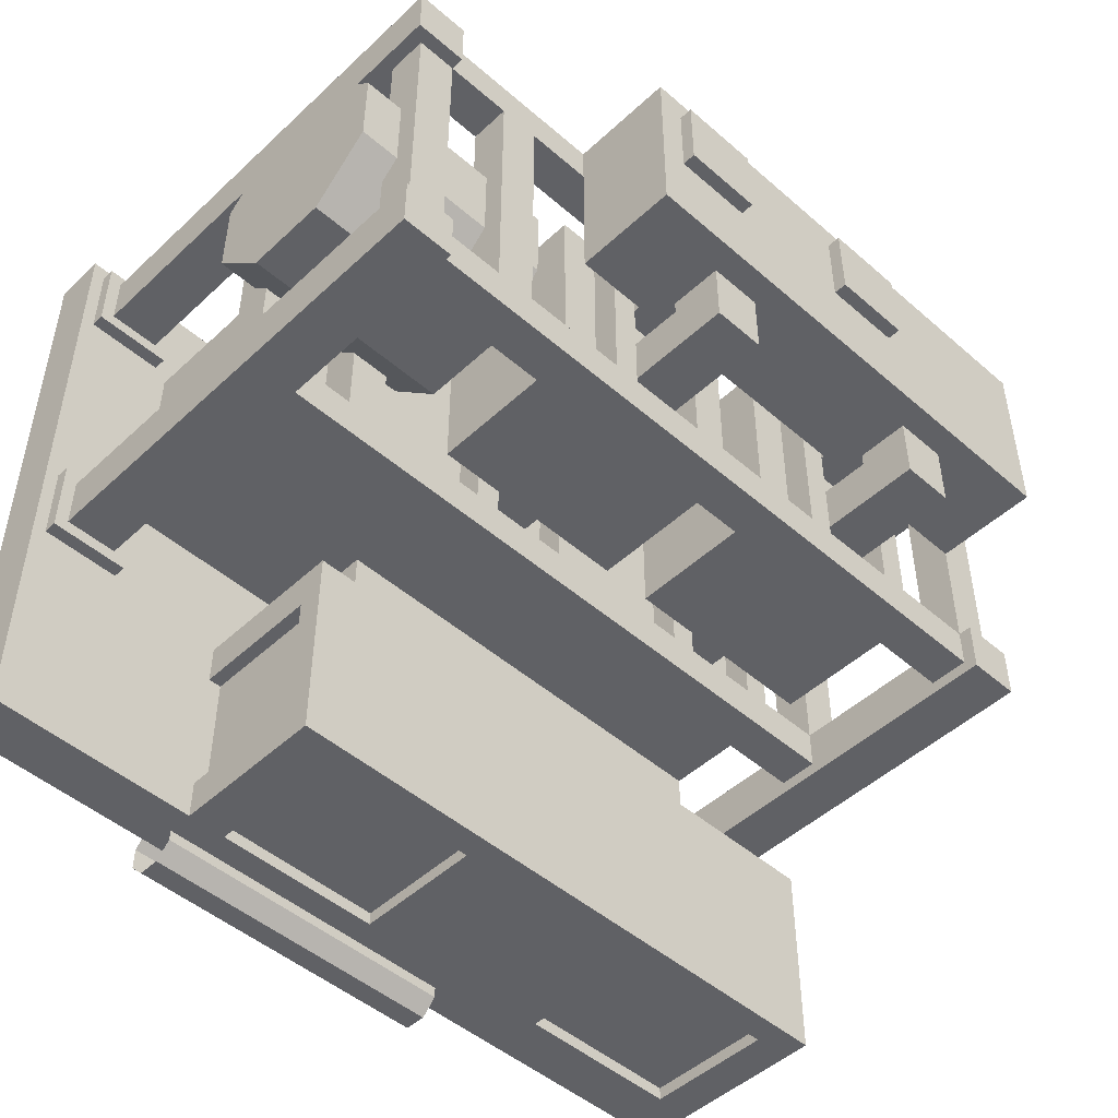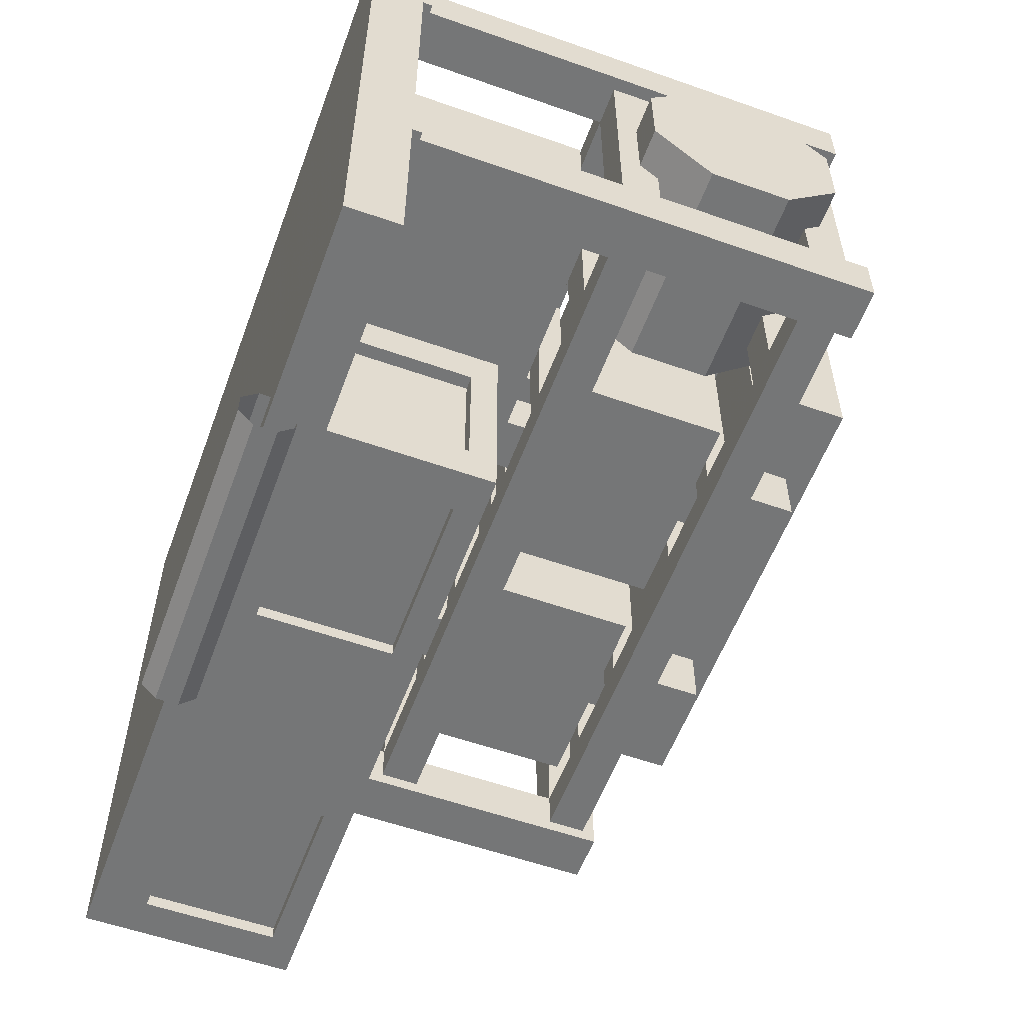
<metadata>
{"format":"obj","ext":"obj","renderer":"f3d","projection":"perspective","resolution":1024,"background":"white","views":[{"elev":-48.3,"azim":135.9,"up":"+Z"},{"elev":-56.7,"azim":69.8,"up":"+Z"}]}
</metadata>
<code>
o base
v 0.375 2.438 2.812
v 0.375 2.938 2.812
v 0.375 2.438 1.938
v 0.375 2.938 1.938
v 2.812 2.438 2.812
v 2.812 2.938 2.812
v 2.812 2.438 1.938
v 2.812 2.938 1.938
v 0.875 1.25 2.375
v 0.875 1.5 2.375
v 0.875 1.25 2.125
v 0.875 1.5 2.125
v 1.125 1.25 2.375
v 1.125 1.5 2.375
v 1.125 1.25 2.125
v 1.125 1.5 2.125
v 0.875 1.25 1.875
v 0.875 1.5 1.875
v 0.875 1.25 1.625
v 0.875 1.5 1.625
v 1.125 1.25 1.875
v 1.125 1.5 1.875
v 1.125 1.25 1.625
v 1.125 1.5 1.625
v 0.375 2.25 1.375
v 0.375 2.438 1.375
v 0.375 2.25 1.188
v 0.375 2.438 1.188
v 3.625 2.25 1.375
v 3.625 2.438 1.375
v 3.625 2.25 1.188
v 3.625 2.438 1.188
v 0.375 1.312 1.375
v 0.375 1.5 1.375
v 0.375 1.312 1.188
v 0.375 1.5 1.188
v 3.625 1.312 1.375
v 3.625 1.5 1.375
v 3.625 1.312 1.188
v 3.625 1.5 1.188
v 3.612 1.371 1.328
v 3.645 1.491 1.328
v 3.612 1.371 1.203
v 3.645 1.491 1.203
v 3.705 1.213 1.203
v 3.672 1.333 1.203
v 3.705 1.213 1.328
v 3.672 1.333 1.328
v 0.3281 0.2919 1.203
v 0.2952 0.4125 1.203
v 0.3281 0.2919 1.328
v 0.2952 0.4125 1.328
v 0.375 2.25 2.812
v 0.375 2.438 2.812
v 0.375 2.25 2.625
v 0.375 2.438 2.625
v 3.625 2.25 2.812
v 3.625 2.438 2.812
v 3.625 2.25 2.625
v 3.625 2.438 2.625
v 0.375 1.312 2.812
v 0.375 1.5 2.812
v 0.375 1.312 2.625
v 0.375 1.5 2.625
v 3.625 1.312 2.812
v 3.625 1.5 2.812
v 3.625 1.312 2.625
v 3.625 1.5 2.625
v 0.3555 2.259 2.766
v 0.3884 2.379 2.766
v 0.3555 2.259 2.641
v 0.3884 2.379 2.641
v 3.612 1.371 2.766
v 3.645 1.491 2.766
v 3.612 1.371 2.641
v 3.645 1.491 2.641
v 3.705 1.213 2.641
v 3.672 1.333 2.641
v 3.705 1.213 2.766
v 3.672 1.333 2.766
v 0.3281 0.2919 2.641
v 0.2952 0.4125 2.641
v 0.3281 0.2919 2.766
v 0.2952 0.4125 2.766
v 0 -0 3
v 0 0.25 3
v 0 -0 0
v 0 0.25 0
v 4 -0 3
v 4 0.25 3
v 4 -0 0
v 4 0.25 0
v 1 0.25 1
v 1 0.875 1
v 1 0.25 0
v 1 0.875 0
v 2 0.25 1
v 2 0.875 1
v 2 0.25 0
v 2 0.875 0
v 0 0.875 1
v 0 1 1
v 0 0.875 0
v 0 1 0
v 3 0.875 1
v 3 1 1
v 3 0.875 0
v 3 1 0
v 3 2.066 1.538
v 4 2.066 1.538
v 3 1.684 1.538
v 4 1.684 1.538
v 3 1.413 1.809
v 4 1.413 1.809
v 3 1.413 2.191
v 4 1.413 2.191
v 3 1.684 2.462
v 4 1.684 2.462
v 3 2.066 2.462
v 4 2.066 2.462
v 3 2.337 2.191
v 4 2.337 2.191
v 3 2.337 1.809
v 4 2.337 1.809
v 1.312 0.3125 3
v 1.312 0.6875 3
v 1.312 0.3125 2.938
v 1.312 0.6875 2.938
v 1.688 0.3125 3
v 1.688 0.6875 3
v 1.688 0.3125 2.938
v 1.688 0.6875 2.938
v 1 0.25 2.938
v 1 0.875 2.938
v 1 0.25 2.5
v 1 0.875 2.5
v 2 0.25 2.938
v 2 0.875 2.938
v 2 0.25 2.5
v 2 0.875 2.5
v 0.5 0.25 2.5
v 0.5 1.25 2.5
v 0.5 0.25 1.5
v 0.5 1.25 1.5
v 3.5 0.25 2.5
v 3.5 1.25 2.5
v 3.5 0.25 1.5
v 3.5 1.25 1.5
v 0.5 1.5 2.5
v 0.5 2.25 2.5
v 0.5 1.5 1.5
v 0.5 2.25 1.5
v 1.5 1.5 2.5
v 1.5 2.25 2.5
v 1.5 1.5 1.5
v 1.5 2.25 1.5
v 1.75 1.5 2.5
v 1.75 2.25 2.5
v 1.75 1.5 1.5
v 1.75 2.25 1.5
v 2.75 1.5 2.5
v 2.75 2.25 2.5
v 2.75 1.5 1.5
v 2.75 2.25 1.5
v 3.562 0.25 2.938
v 3.562 0.3125 2.938
v 3.562 0.25 2.562
v 3.562 0.3125 2.562
v 3.938 0.25 2.938
v 3.938 0.3125 2.938
v 3.938 0.25 2.562
v 3.938 0.3125 2.562
v 3.562 0.25 1.438
v 3.562 0.3125 1.438
v 3.562 0.25 1.062
v 3.562 0.3125 1.062
v 3.938 0.25 1.438
v 3.938 0.3125 1.438
v 3.938 0.25 1.062
v 3.938 0.3125 1.062
v 3.625 0.3125 1.375
v 3.625 2.5 1.375
v 3.625 0.3125 1.125
v 3.625 2.5 1.125
v 3.875 0.3125 1.375
v 3.875 2.5 1.375
v 3.875 0.3125 1.125
v 3.875 2.5 1.125
v 3.625 0.3125 2.875
v 3.625 2.5 2.875
v 3.625 0.3125 2.625
v 3.625 2.5 2.625
v 3.875 0.3125 2.875
v 3.875 2.5 2.875
v 3.875 0.3125 2.625
v 3.875 2.5 2.625
v 0.0625 0.25 2.938
v 0.0625 0.3125 2.938
v 0.0625 0.25 2.562
v 0.0625 0.3125 2.562
v 0.4375 0.25 2.938
v 0.4375 0.3125 2.938
v 0.4375 0.25 2.562
v 0.4375 0.3125 2.562
v 0.0625 0.25 1.438
v 0.0625 0.3125 1.438
v 0.0625 0.25 1.062
v 0.0625 0.3125 1.062
v 0.4375 0.25 1.438
v 0.4375 0.3125 1.438
v 0.4375 0.25 1.062
v 0.4375 0.3125 1.062
v 0.125 0.3125 1.375
v 0.125 2.5 1.375
v 0.125 0.3125 1.125
v 0.125 2.5 1.125
v 0.375 0.3125 1.375
v 0.375 2.5 1.375
v 0.375 0.3125 1.125
v 0.375 2.5 1.125
v 0.125 0.3125 2.875
v 0.125 2.5 2.875
v 0.125 0.3125 2.625
v 0.125 2.5 2.625
v 0.375 0.3125 2.875
v 0.375 2.5 2.875
v 0.375 0.3125 2.625
v 0.375 2.5 2.625
v 1.938 1.375 2.625
v 1.938 1.5 2.625
v 1.938 1.375 1.375
v 1.938 1.5 1.375
v 2.062 1.375 2.625
v 2.062 1.5 2.625
v 2.062 1.375 1.375
v 2.062 1.5 1.375
v 2.438 1.375 2.625
v 2.438 1.5 2.625
v 2.438 1.375 1.375
v 2.438 1.5 1.375
v 2.562 1.375 2.625
v 2.562 1.5 2.625
v 2.562 1.375 1.375
v 2.562 1.5 1.375
v 0.6875 1.375 2.625
v 0.6875 1.5 2.625
v 0.6875 1.375 1.375
v 0.6875 1.5 1.375
v 0.8125 1.375 2.625
v 0.8125 1.5 2.625
v 0.8125 1.375 1.375
v 0.8125 1.5 1.375
v 1.188 1.375 2.625
v 1.188 1.5 2.625
v 1.188 1.375 1.375
v 1.188 1.5 1.375
v 1.312 1.375 2.625
v 1.312 1.5 2.625
v 1.312 1.375 1.375
v 1.312 1.5 1.375
v 3.125 1.312 2.625
v 3.125 1.5 2.625
v 3.125 1.312 1.375
v 3.125 1.5 1.375
v 3.312 1.312 2.625
v 3.312 1.5 2.625
v 3.312 1.312 1.375
v 3.312 1.5 1.375
v 3.125 2.25 2.625
v 3.125 2.438 2.625
v 3.125 2.25 1.375
v 3.125 2.438 1.375
v 3.312 2.25 2.625
v 3.312 2.438 2.625
v 3.312 2.25 1.375
v 3.312 2.438 1.375
v 3.625 1.312 2.625
v 3.625 1.5 2.625
v 3.625 1.312 1.375
v 3.625 1.5 1.375
v 3.812 1.312 2.625
v 3.812 1.5 2.625
v 3.812 1.312 1.375
v 3.812 1.5 1.375
v 3.625 2.25 2.625
v 3.625 2.438 2.625
v 3.625 2.25 1.375
v 3.625 2.438 1.375
v 3.812 2.25 2.625
v 3.812 2.438 2.625
v 3.812 2.25 1.375
v 3.812 2.438 1.375
v 0.1875 1.312 2.625
v 0.1875 1.5 2.625
v 0.1875 1.312 1.375
v 0.1875 1.5 1.375
v 0.375 1.312 2.625
v 0.375 1.5 2.625
v 0.375 1.312 1.375
v 0.375 1.5 1.375
v 0.1875 2.25 2.625
v 0.1875 2.438 2.625
v 0.1875 2.25 1.375
v 0.1875 2.438 1.375
v 0.375 2.25 2.625
v 0.375 2.438 2.625
v 0.375 2.25 1.375
v 0.375 2.438 1.375
v 0.0625 0.25 0.9375
v 0.0625 0.875 0.9375
v 0.0625 0.25 0.0625
v 0.0625 0.875 0.0625
v 2.938 0.25 0.9375
v 2.938 0.875 0.9375
v 2.938 0.25 0.0625
v 2.938 0.875 0.0625
v 0 0.25 1
v 0 0.875 1
v 0 0.25 0.8125
v 0 0.875 0.8125
v 0.1875 0.25 1
v 0.1875 0.875 1
v 0.1875 0.25 0.8125
v 0.1875 0.875 0.8125
v 0 0.25 0.1875
v 0 0.875 0.1875
v 0 0.25 0
v 0 0.875 0
v 0.1875 0.25 0.1875
v 0.1875 0.875 0.1875
v 0.1875 0.25 0
v 0.1875 0.875 0
v 2.812 0.25 1
v 2.812 0.875 1
v 2.812 0.25 0.8125
v 2.812 0.875 0.8125
v 3 0.25 1
v 3 0.875 1
v 3 0.25 0.8125
v 3 0.875 0.8125
v 2.812 0.25 0.1875
v 2.812 0.875 0.1875
v 2.812 0.25 0
v 2.812 0.875 0
v 3 0.25 0.1875
v 3 0.875 0.1875
v 3 0.25 0
v 3 0.875 0
v 1.312 2.375 1.375
v 1.312 2.25 1.375
v 1.312 2.375 2.625
v 1.312 2.25 2.625
v 1.188 2.375 1.375
v 1.188 2.25 1.375
v 1.188 2.375 2.625
v 1.188 2.25 2.625
v 0.8125 2.375 1.375
v 0.8125 2.25 1.375
v 0.8125 2.375 2.625
v 0.8125 2.25 2.625
v 0.6875 2.375 1.375
v 0.6875 2.25 1.375
v 0.6875 2.375 2.625
v 0.6875 2.25 2.625
v 2.562 2.375 1.375
v 2.562 2.25 1.375
v 2.562 2.375 2.625
v 2.562 2.25 2.625
v 2.438 2.375 1.375
v 2.438 2.25 1.375
v 2.438 2.375 2.625
v 2.438 2.25 2.625
v 2.062 2.375 1.375
v 2.062 2.25 1.375
v 2.062 2.375 2.625
v 2.062 2.25 2.625
v 1.938 2.375 1.375
v 1.938 2.25 1.375
v 1.938 2.375 2.625
v 1.938 2.25 2.625
v 2.125 1.25 2.375
v 2.125 1.5 2.375
v 2.125 1.25 2.125
v 2.125 1.5 2.125
v 2.375 1.25 2.375
v 2.375 1.5 2.375
v 2.375 1.25 2.125
v 2.375 1.5 2.125
v 2.125 1.25 1.875
v 2.125 1.5 1.875
v 2.125 1.25 1.625
v 2.125 1.5 1.625
v 2.375 1.25 1.875
v 2.375 1.5 1.875
v 2.375 1.25 1.625
v 2.375 1.5 1.625
v -0 0.3125 0.3125
v -0 0.6875 0.3125
v 0.0625 0.3125 0.3125
v 0.0625 0.6875 0.3125
v -1e-06 0.3125 0.6875
v -1e-06 0.6875 0.6875
v 0.0625 0.3125 0.6875
v 0.0625 0.6875 0.6875
v 1.312 3 2.688
v 1.312 3 2.312
v 1.312 2.938 2.688
v 1.312 2.938 2.312
v 1.688 3 2.688
v 1.688 3 2.312
v 1.688 2.938 2.688
v 1.688 2.938 2.312
v 2.312 3 2.688
v 2.312 3 2.312
v 2.312 2.938 2.688
v 2.312 2.938 2.312
v 2.688 3 2.688
v 2.688 3 2.312
v 2.688 2.938 2.688
v 2.688 2.938 2.312
v 2.125 2.562 1.938
v 2.125 2.812 1.938
v 2.125 2.562 1.625
v 2.125 2.812 1.625
v 2.375 2.562 1.938
v 2.375 2.812 1.938
v 2.375 2.562 1.625
v 2.375 2.812 1.625
v 0.875 2.562 1.938
v 0.875 2.812 1.938
v 0.875 2.562 1.625
v 0.875 2.812 1.625
v 1.125 2.562 1.938
v 1.125 2.812 1.938
v 1.125 2.562 1.625
v 1.125 2.812 1.625
v 0.5 0.25 1.5
v 0.5 0.75 1.5
v 0.5 0.25 0.9375
v 0.5 0.75 0.9375
v 2.625 0.25 1.5
v 2.625 0.75 1.5
v 2.625 0.25 0.9375
v 2.625 0.75 0.9375
v 0.875 2.25 2.375
v 0.875 2.5 2.375
v 0.875 2.25 2.125
v 0.875 2.5 2.125
v 1.125 2.25 2.375
v 1.125 2.5 2.375
v 1.125 2.25 2.125
v 1.125 2.5 2.125
v 0.875 2.25 1.875
v 0.875 2.562 1.875
v 0.875 2.25 1.625
v 0.875 2.562 1.625
v 1.125 2.25 1.875
v 1.125 2.562 1.875
v 1.125 2.25 1.625
v 1.125 2.562 1.625
v 2.125 2.25 2.375
v 2.125 2.5 2.375
v 2.125 2.25 2.125
v 2.125 2.5 2.125
v 2.375 2.25 2.375
v 2.375 2.5 2.375
v 2.375 2.25 2.125
v 2.375 2.5 2.125
v 2.125 2.25 1.875
v 2.125 2.562 1.875
v 2.125 2.25 1.625
v 2.125 2.562 1.625
v 2.375 2.25 1.875
v 2.375 2.562 1.875
v 2.375 2.25 1.625
v 2.375 2.562 1.625
f 2 3 1
f 4 7 3
f 8 5 7
f 6 1 5
f 7 1 3
f 4 6 8
f 10 11 9
f 12 15 11
f 16 13 15
f 14 9 13
f 18 19 17
f 20 23 19
f 24 21 23
f 22 17 21
f 26 27 25
f 28 31 27
f 30 25 29
f 31 25 27
f 28 30 32
f 36 39 35
f 38 33 37
f 39 33 35
f 36 38 40
f 44 41 43
f 46 47 45
f 52 49 51
f 56 59 55
f 58 53 57
f 59 53 55
f 56 58 60
f 64 67 63
f 66 61 65
f 67 61 63
f 64 66 68
f 70 71 69
f 76 73 75
f 78 79 77
f 84 81 83
f 86 87 85
f 88 91 87
f 92 89 91
f 90 85 89
f 91 85 87
f 88 90 92
f 94 95 93
f 96 99 95
f 100 97 99
f 98 93 97
f 102 103 101
f 104 107 103
f 108 105 107
f 106 101 105
f 107 101 103
f 104 106 108
f 109 112 111
f 112 113 111
f 114 115 113
f 116 117 115
f 118 119 117
f 120 121 119
f 116 114 122
f 122 123 121
f 124 109 123
f 121 123 115
f 126 127 125
f 132 129 131
f 130 125 129
f 131 125 127
f 128 130 132
f 134 135 133
f 140 137 139
f 138 133 137
f 136 138 140
f 142 143 141
f 144 147 143
f 148 145 147
f 146 141 145
f 144 146 148
f 150 151 149
f 152 155 151
f 156 153 155
f 153 150 149
f 155 149 151
f 156 150 154
f 158 159 157
f 159 164 163
f 164 161 163
f 162 157 161
f 163 157 159
f 160 162 164
f 166 167 165
f 168 171 167
f 172 169 171
f 170 165 169
f 168 170 172
f 174 175 173
f 176 179 175
f 180 177 179
f 178 173 177
f 176 178 180
f 182 183 181
f 184 187 183
f 188 185 187
f 186 181 185
f 184 186 188
f 190 191 189
f 192 195 191
f 196 193 195
f 194 189 193
f 192 194 196
f 198 199 197
f 200 203 199
f 204 201 203
f 202 197 201
f 200 202 204
f 206 207 205
f 208 211 207
f 212 209 211
f 210 205 209
f 208 210 212
f 214 215 213
f 216 219 215
f 220 217 219
f 218 213 217
f 216 218 220
f 222 223 221
f 224 227 223
f 228 225 227
f 226 221 225
f 224 226 228
f 230 231 229
f 236 233 235
f 235 229 231
f 232 234 236
f 238 239 237
f 244 241 243
f 243 237 239
f 240 242 244
f 246 247 245
f 252 249 251
f 251 245 247
f 248 250 252
f 254 255 253
f 260 257 259
f 259 253 255
f 256 258 260
f 262 263 261
f 268 265 267
f 267 261 263
f 264 266 268
f 270 271 269
f 276 273 275
f 275 269 271
f 272 274 276
f 278 279 277
f 284 281 283
f 283 277 279
f 280 282 284
f 286 287 285
f 292 289 291
f 291 285 287
f 288 290 292
f 294 295 293
f 300 297 299
f 299 293 295
f 296 298 300
f 302 303 301
f 308 305 307
f 307 301 303
f 304 306 308
f 310 311 309
f 312 315 311
f 316 313 315
f 314 309 313
f 318 319 317
f 320 323 319
f 324 321 323
f 322 317 321
f 326 327 325
f 328 331 327
f 332 329 331
f 330 325 329
f 334 335 333
f 336 339 335
f 340 337 339
f 338 333 337
f 342 343 341
f 344 347 343
f 348 345 347
f 346 341 345
f 353 351 349
f 350 356 354
f 349 352 350
f 355 354 356
f 361 359 357
f 358 364 362
f 357 360 358
f 363 362 364
f 369 367 365
f 366 372 370
f 365 368 366
f 371 370 372
f 377 375 373
f 374 380 378
f 373 376 374
f 379 378 380
f 382 383 381
f 384 387 383
f 388 385 387
f 386 381 385
f 390 391 389
f 392 395 391
f 396 393 395
f 394 389 393
f 398 399 397
f 404 401 403
f 402 397 401
f 403 397 399
f 400 402 404
f 406 407 405
f 412 409 411
f 410 405 409
f 411 405 407
f 408 410 412
f 414 415 413
f 420 417 419
f 418 413 417
f 419 413 415
f 416 418 420
f 422 423 421
f 424 427 423
f 428 425 427
f 427 421 423
f 424 426 428
f 430 431 429
f 432 435 431
f 436 433 435
f 435 429 431
f 432 434 436
f 438 439 437
f 444 441 443
f 440 442 444
f 446 447 445
f 448 451 447
f 452 449 451
f 450 445 449
f 454 455 453
f 456 459 455
f 460 457 459
f 458 453 457
f 462 463 461
f 464 467 463
f 468 465 467
f 466 461 465
f 470 471 469
f 472 475 471
f 476 473 475
f 474 469 473
f 2 4 3
f 4 8 7
f 8 6 5
f 6 2 1
f 7 5 1
f 4 2 6
f 10 12 11
f 12 16 15
f 16 14 13
f 14 10 9
f 18 20 19
f 20 24 23
f 24 22 21
f 22 18 17
f 26 28 27
f 28 32 31
f 30 26 25
f 31 29 25
f 28 26 30
f 36 40 39
f 38 34 33
f 39 37 33
f 36 34 38
f 44 42 41
f 46 48 47
f 52 50 49
f 56 60 59
f 58 54 53
f 59 57 53
f 56 54 58
f 64 68 67
f 66 62 61
f 67 65 61
f 64 62 66
f 70 72 71
f 76 74 73
f 78 80 79
f 84 82 81
f 86 88 87
f 88 92 91
f 92 90 89
f 90 86 85
f 91 89 85
f 88 86 90
f 94 96 95
f 96 100 99
f 100 98 97
f 98 94 93
f 102 104 103
f 104 108 107
f 108 106 105
f 106 102 101
f 107 105 101
f 104 102 106
f 109 110 112
f 112 114 113
f 114 116 115
f 116 118 117
f 118 120 119
f 120 122 121
f 114 112 110
f 110 124 114
f 124 122 114
f 122 120 118
f 118 116 122
f 122 124 123
f 124 110 109
f 123 109 111
f 111 113 123
f 113 115 123
f 115 117 119
f 119 121 115
f 126 128 127
f 132 130 129
f 130 126 125
f 131 129 125
f 128 126 130
f 134 136 135
f 140 138 137
f 138 134 133
f 136 134 138
f 142 144 143
f 144 148 147
f 148 146 145
f 146 142 141
f 144 142 146
f 150 152 151
f 152 156 155
f 156 154 153
f 153 154 150
f 155 153 149
f 156 152 150
f 158 160 159
f 159 160 164
f 164 162 161
f 162 158 157
f 163 161 157
f 160 158 162
f 166 168 167
f 168 172 171
f 172 170 169
f 170 166 165
f 168 166 170
f 174 176 175
f 176 180 179
f 180 178 177
f 178 174 173
f 176 174 178
f 182 184 183
f 184 188 187
f 188 186 185
f 186 182 181
f 184 182 186
f 190 192 191
f 192 196 195
f 196 194 193
f 194 190 189
f 192 190 194
f 198 200 199
f 200 204 203
f 204 202 201
f 202 198 197
f 200 198 202
f 206 208 207
f 208 212 211
f 212 210 209
f 210 206 205
f 208 206 210
f 214 216 215
f 216 220 219
f 220 218 217
f 218 214 213
f 216 214 218
f 222 224 223
f 224 228 227
f 228 226 225
f 226 222 221
f 224 222 226
f 230 232 231
f 236 234 233
f 235 233 229
f 232 230 234
f 238 240 239
f 244 242 241
f 243 241 237
f 240 238 242
f 246 248 247
f 252 250 249
f 251 249 245
f 248 246 250
f 254 256 255
f 260 258 257
f 259 257 253
f 256 254 258
f 262 264 263
f 268 266 265
f 267 265 261
f 264 262 266
f 270 272 271
f 276 274 273
f 275 273 269
f 272 270 274
f 278 280 279
f 284 282 281
f 283 281 277
f 280 278 282
f 286 288 287
f 292 290 289
f 291 289 285
f 288 286 290
f 294 296 295
f 300 298 297
f 299 297 293
f 296 294 298
f 302 304 303
f 308 306 305
f 307 305 301
f 304 302 306
f 310 312 311
f 312 316 315
f 316 314 313
f 314 310 309
f 318 320 319
f 320 324 323
f 324 322 321
f 322 318 317
f 326 328 327
f 328 332 331
f 332 330 329
f 330 326 325
f 334 336 335
f 336 340 339
f 340 338 337
f 338 334 333
f 342 344 343
f 344 348 347
f 348 346 345
f 346 342 341
f 353 355 351
f 350 352 356
f 349 351 352
f 355 353 354
f 361 363 359
f 358 360 364
f 357 359 360
f 363 361 362
f 369 371 367
f 366 368 372
f 365 367 368
f 371 369 370
f 377 379 375
f 374 376 380
f 373 375 376
f 379 377 378
f 382 384 383
f 384 388 387
f 388 386 385
f 386 382 381
f 390 392 391
f 392 396 395
f 396 394 393
f 394 390 389
f 398 400 399
f 404 402 401
f 402 398 397
f 403 401 397
f 400 398 402
f 406 408 407
f 412 410 409
f 410 406 405
f 411 409 405
f 408 406 410
f 414 416 415
f 420 418 417
f 418 414 413
f 419 417 413
f 416 414 418
f 422 424 423
f 424 428 427
f 428 426 425
f 427 425 421
f 424 422 426
f 430 432 431
f 432 436 435
f 436 434 433
f 435 433 429
f 432 430 434
f 438 440 439
f 444 442 441
f 440 438 442
f 446 448 447
f 448 452 451
f 452 450 449
f 450 446 445
f 454 456 455
f 456 460 459
f 460 458 457
f 458 454 453
f 462 464 463
f 464 468 467
f 468 466 465
f 466 462 461
f 470 472 471
f 472 476 475
f 476 474 473
f 474 470 469
o rod
v 1.5 0.05178 -0.125
v 3 0.05178 -0.125
v 1.5 -0.05178 -0.125
v 3 -0.05178 -0.125
v 1.5 -0.125 -0.05178
v 3 -0.125 -0.05178
v 1.5 -0.125 0.05178
v 3 -0.125 0.05178
v 1.5 -0.05178 0.125
v 3 -0.05178 0.125
v 1.5 0.05178 0.125
v 3 0.05178 0.125
v 1.5 0.125 0.05178
v 3 0.125 0.05178
v 1.5 0.125 -0.05178
v 3 0.125 -0.05178
f 478 479 477
f 480 481 479
f 482 483 481
f 484 485 483
f 486 487 485
f 488 489 487
f 490 491 489
f 492 477 491
f 478 480 479
f 480 482 481
f 482 484 483
f 484 486 485
f 486 488 487
f 488 490 489
f 490 492 491
f 492 478 477

</code>
